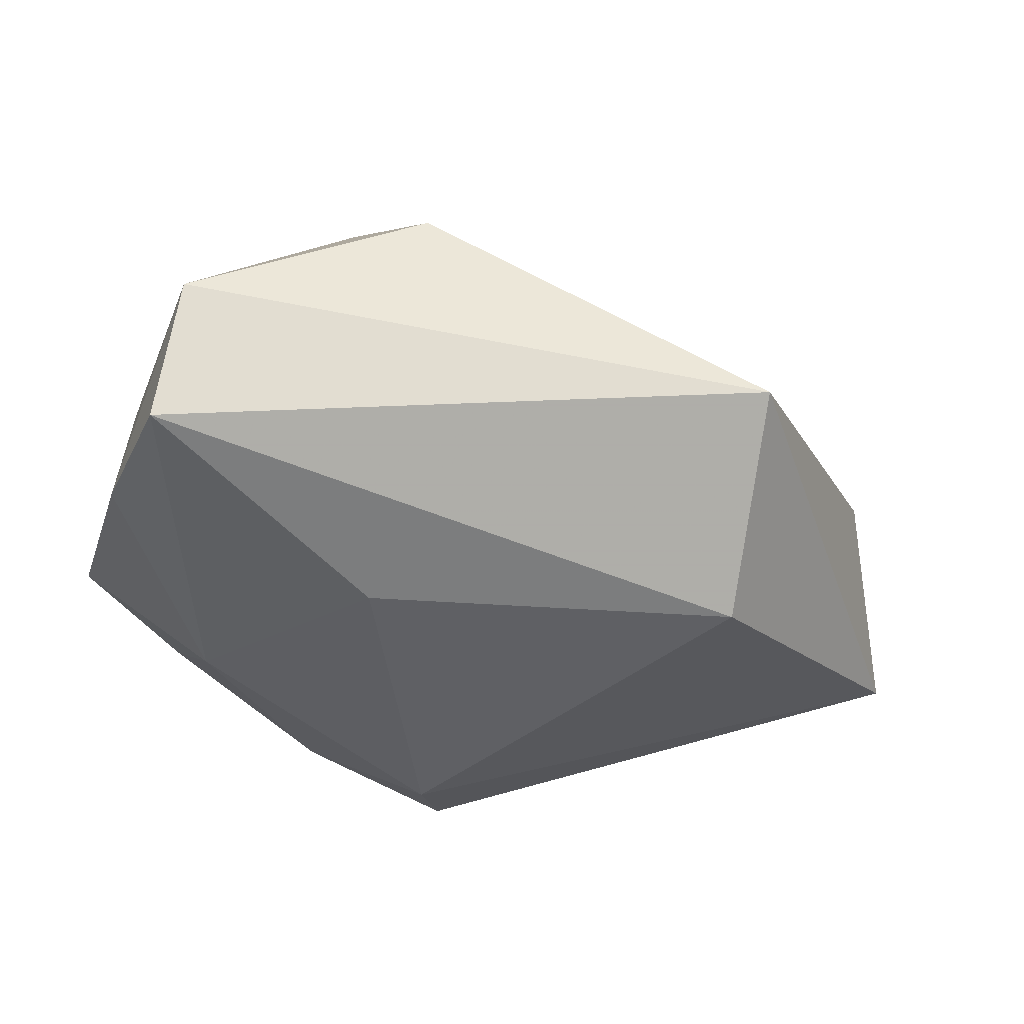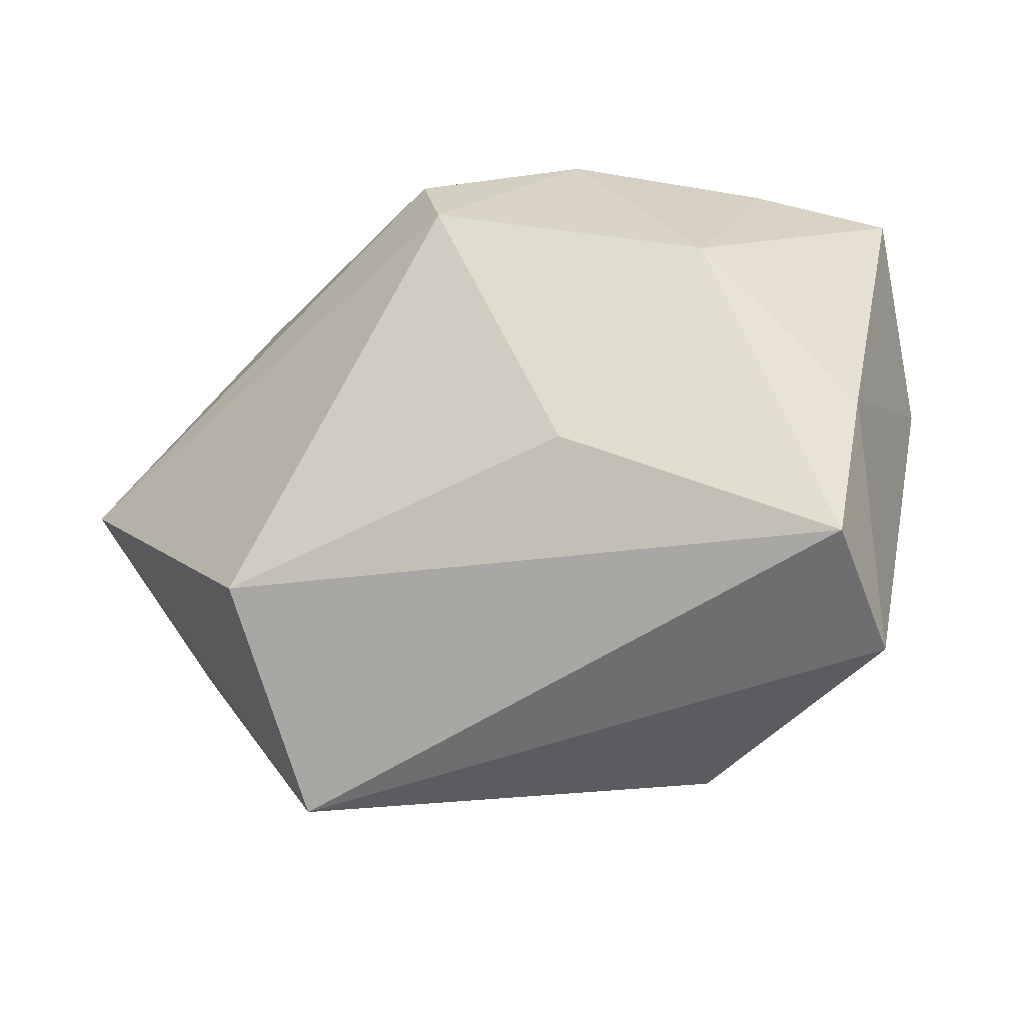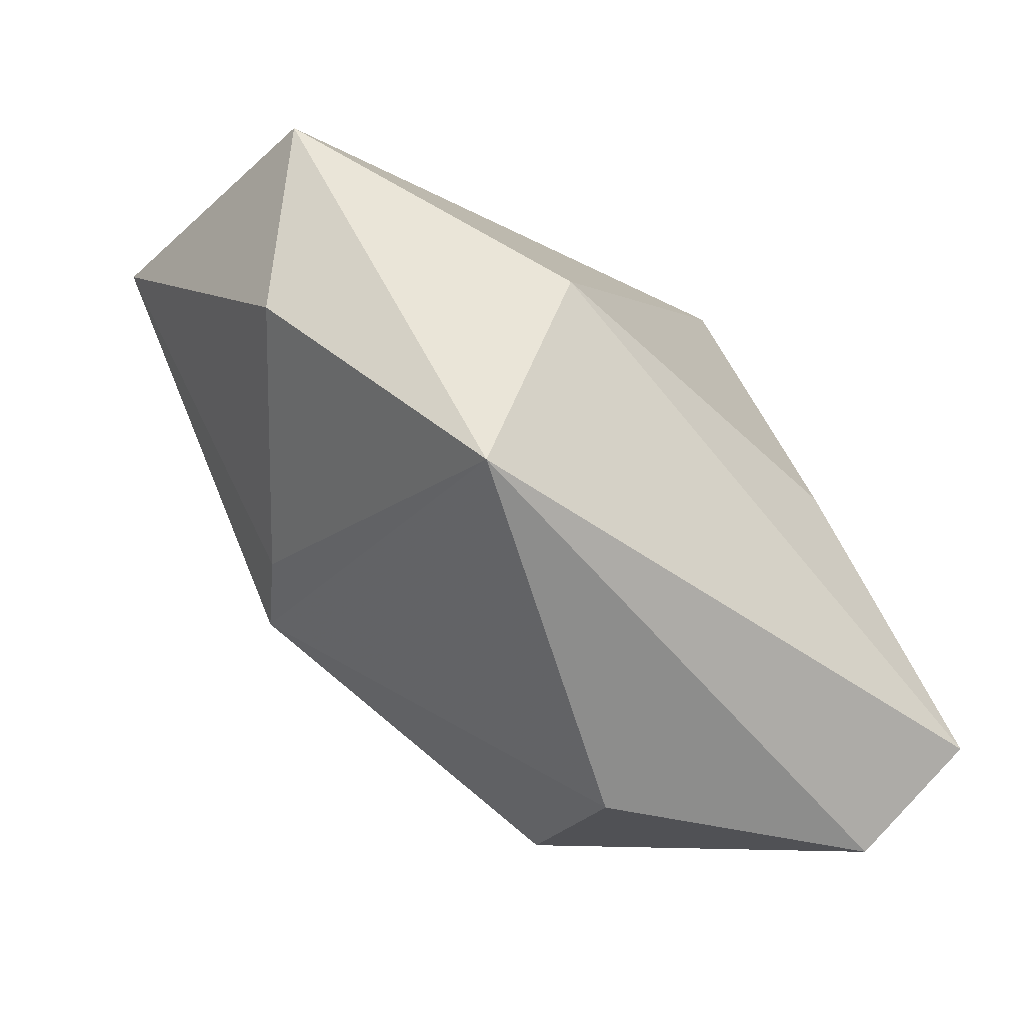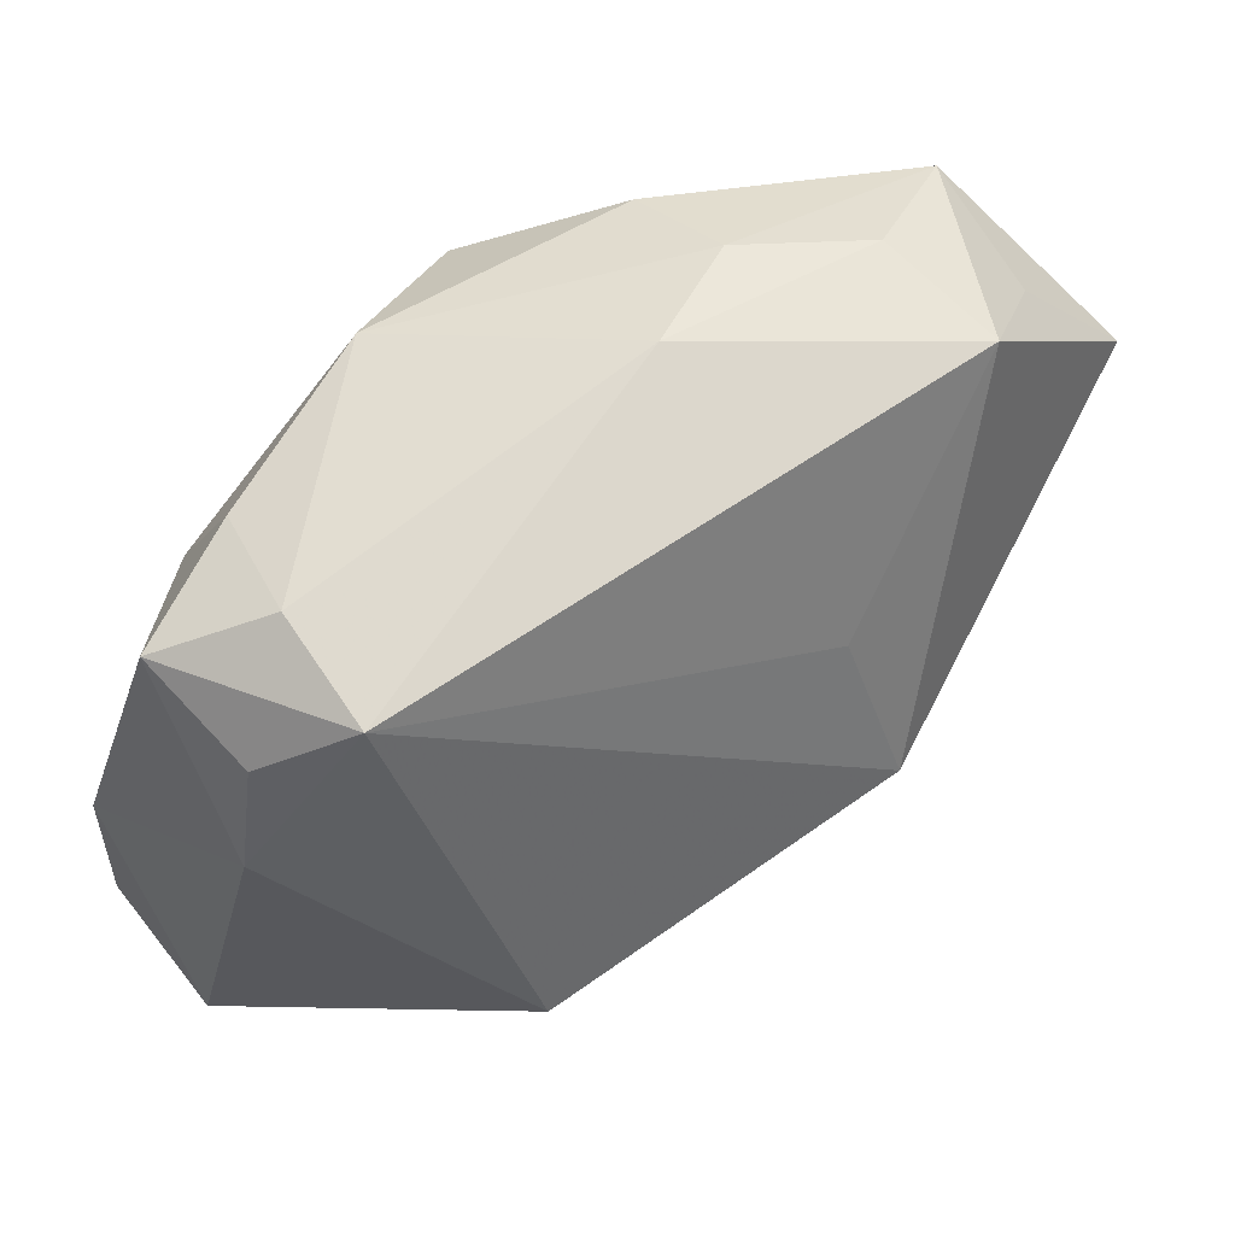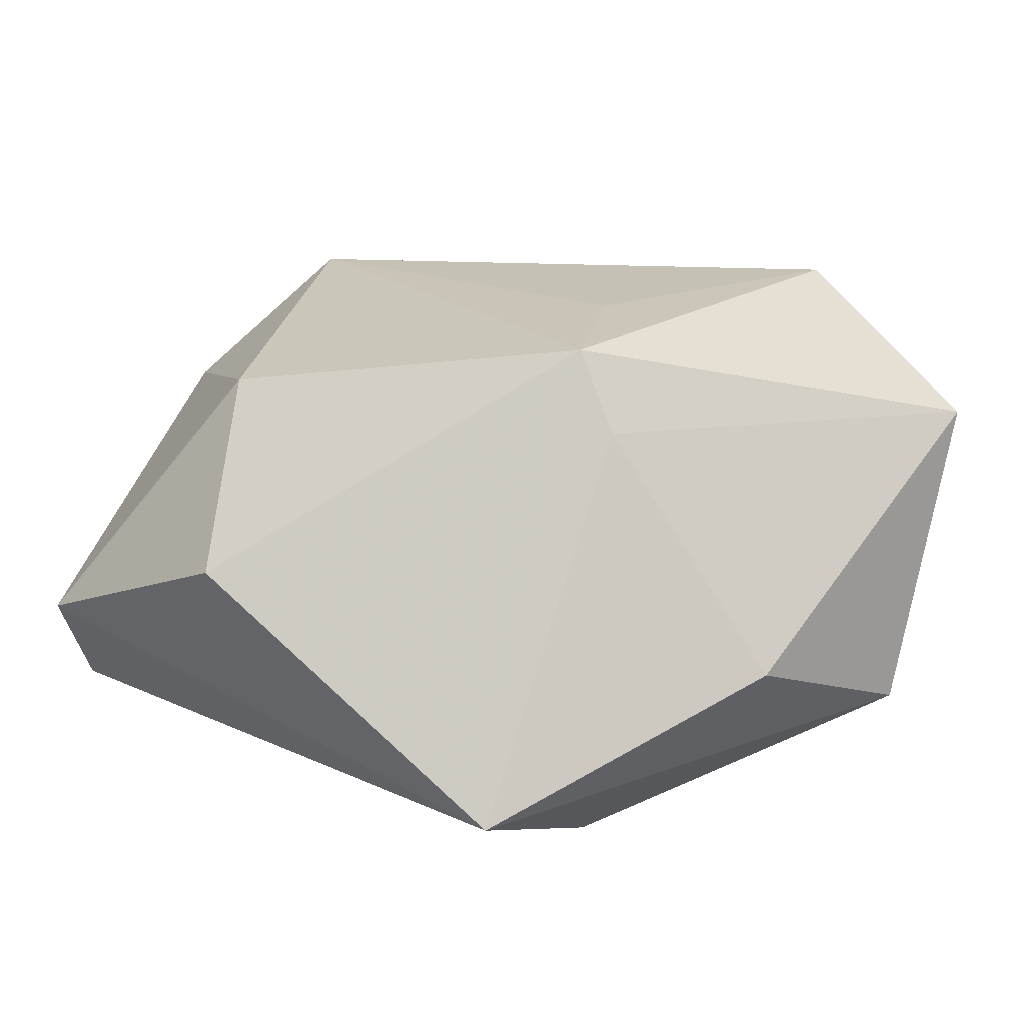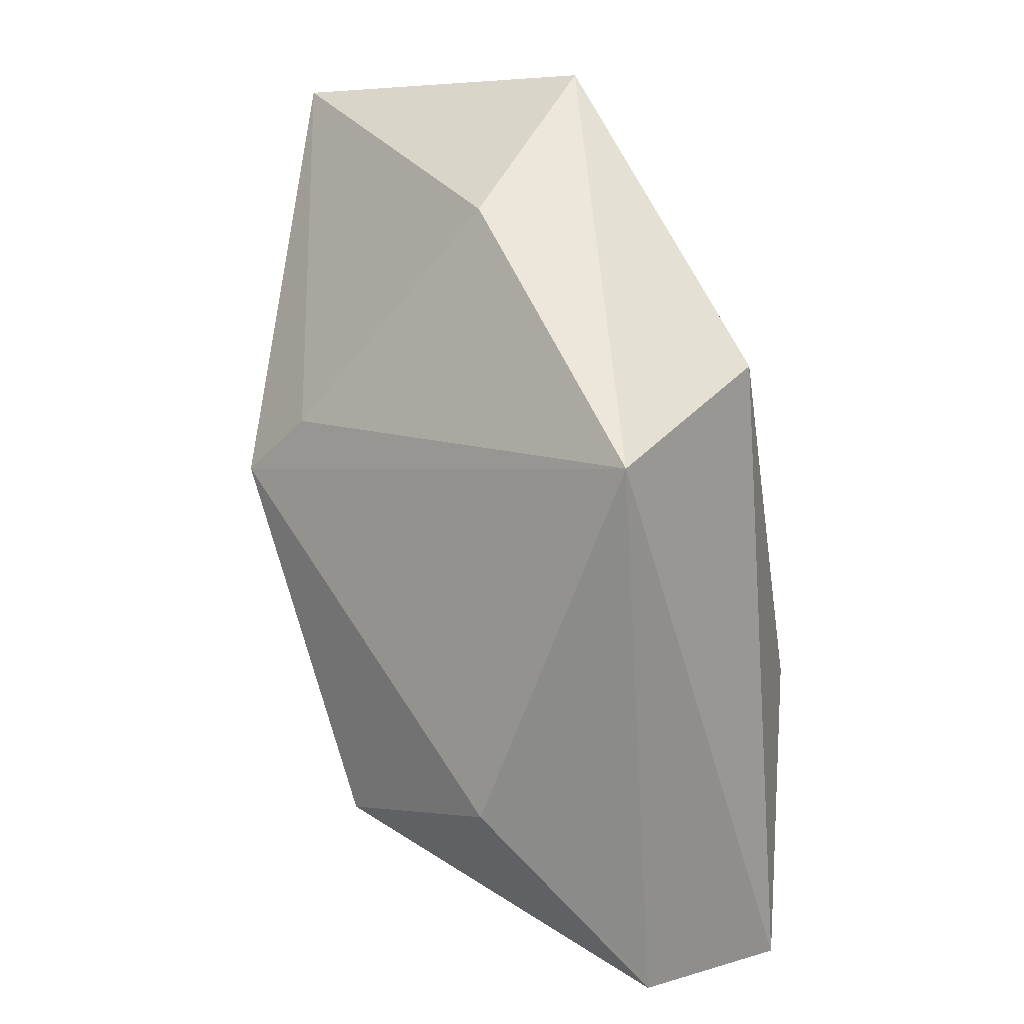
<metadata>
{"format":"obj","ext":"obj","renderer":"f3d","projection":"perspective","resolution":1024,"background":"white","views":[{"elev":-43.2,"azim":-16.2,"up":"+Z"},{"elev":-31.0,"azim":-153.3,"up":"+Y"},{"elev":-67.6,"azim":135.1,"up":"+Y"},{"elev":44.4,"azim":-38.6,"up":"+Y"},{"elev":32.4,"azim":27.2,"up":"+Z"},{"elev":-69.9,"azim":98.5,"up":"+Y"}]}
</metadata>
<code>
v -0.03661 0.02075 0.01798
v 0.00119 0.028 -0.02192
v 0.05019 0.002415 -0.012
v 0.02146 -0.02113 -0.02573
v 0.00886 0.009248 0.0268
v 0.01332 0.03763 0.003177
v -0.01447 0.03098 -0.01395
v 0.02476 0.03757 0.01119
v -0.04423 0.001095 0.008553
v -0.002805 0.02005 -0.02573
v 0.04097 -0.01589 -0.0001102
v -0.04327 0.01366 0.009835
v -0.0333 0.02506 -0.006776
v 0.01953 -0.01153 0.02289
v -0.04302 -0.03426 -0.006054
v 0.01924 -0.04149 -0.0115
v 0.001888 0.03578 0.008208
v 0.03795 0.03586 0.00429
v -0.03133 0.009668 -0.01983
v 0.05009 0.01821 0.01856
v -0.01795 -0.0377 0.008503
v -0.03652 0.02569 0.006513
v 0.01283 0.036 -0.008809
v -0.01718 -0.01322 -0.02573
v 0.03765 0.02931 0.01705
v 0.0263 0.03392 0.02473
v 0.01368 -0.007668 0.03012
v -0.04593 -0.01253 -0.01738
v -0.04593 0.02009 -0.001419
v -0.044 -0.0283 -0.02008
v -0.02318 -0.02104 0.02365
f 21 16 27
f 16 3 11
f 11 3 20
f 15 30 16
f 16 21 15
f 10 24 19
f 19 24 30
f 4 24 10
f 10 3 4
f 4 3 16
f 16 30 4
f 30 24 4
f 14 20 27
f 14 11 20
f 27 16 14
f 16 11 14
f 10 19 7
f 20 3 18
f 27 20 26
f 26 18 8
f 31 15 21
f 27 1 31
f 31 21 27
f 1 29 12
f 28 19 30
f 29 19 28
f 30 15 28
f 13 19 29
f 13 7 19
f 2 3 10
f 2 18 3
f 10 7 2
f 23 2 7
f 18 2 23
f 5 1 27
f 27 26 5
f 5 26 1
f 20 18 25
f 25 26 20
f 18 26 25
f 15 31 9
f 9 12 29
f 9 31 1
f 1 12 9
f 29 28 9
f 9 28 15
f 1 26 17
f 17 26 8
f 8 18 6
f 18 23 6
f 6 17 8
f 6 23 7
f 7 17 6
f 7 13 22
f 22 17 7
f 22 13 29
f 22 29 1
f 1 17 22

</code>
